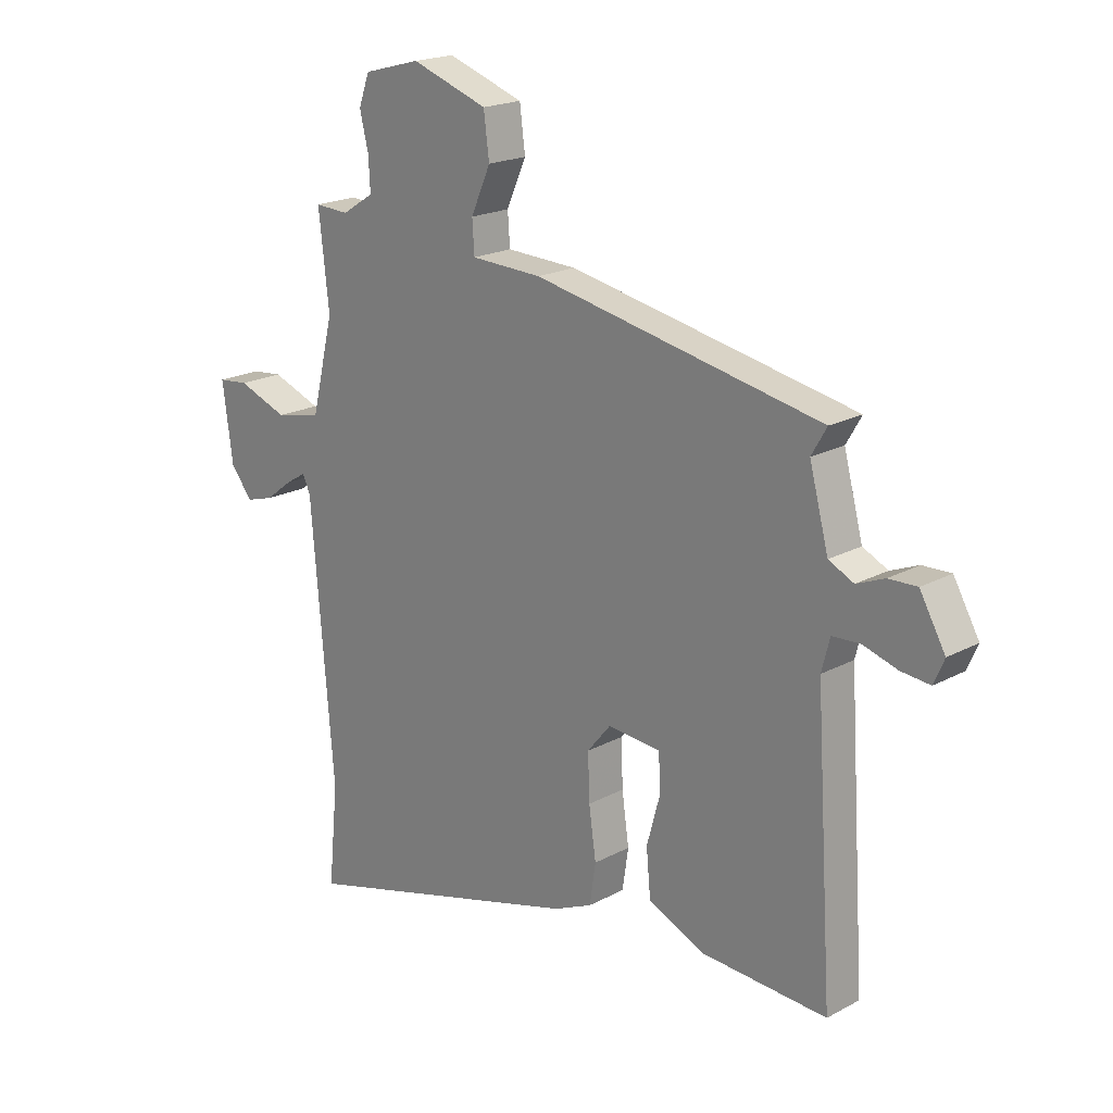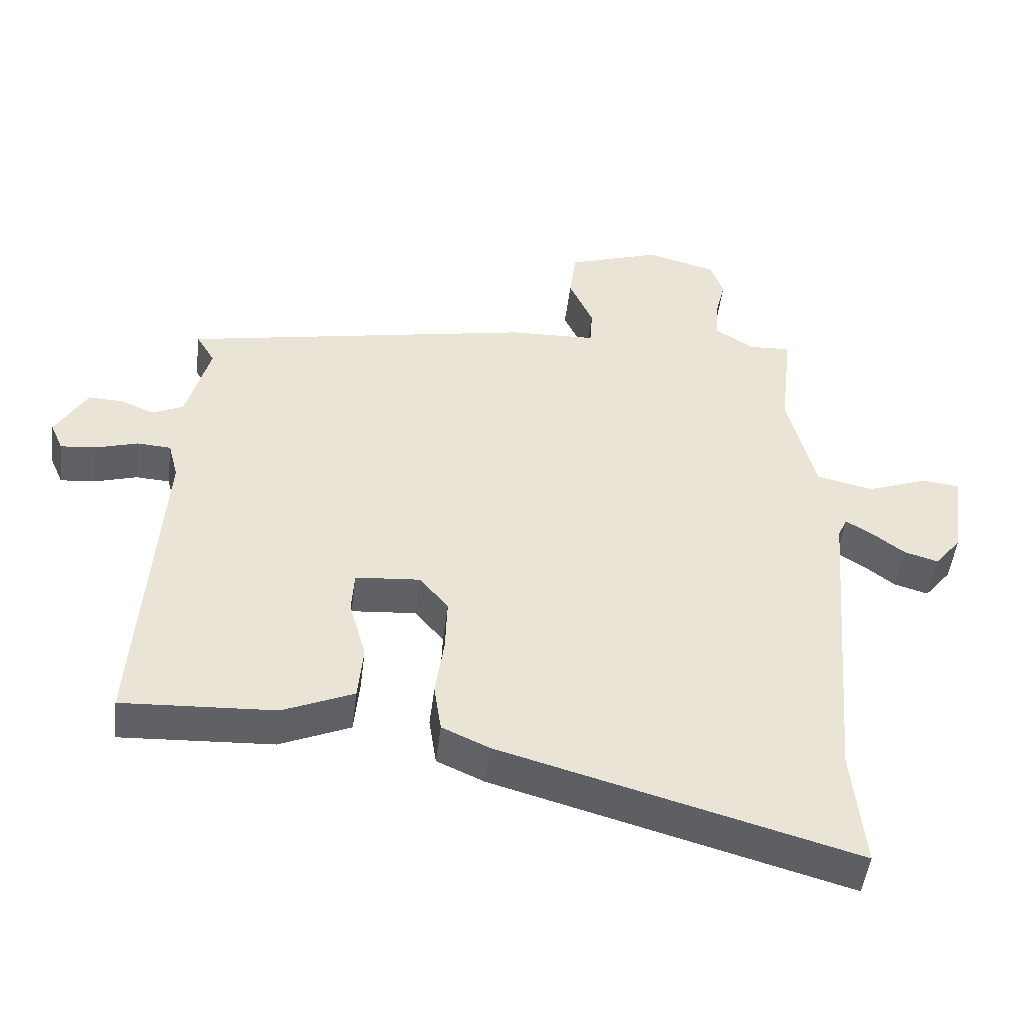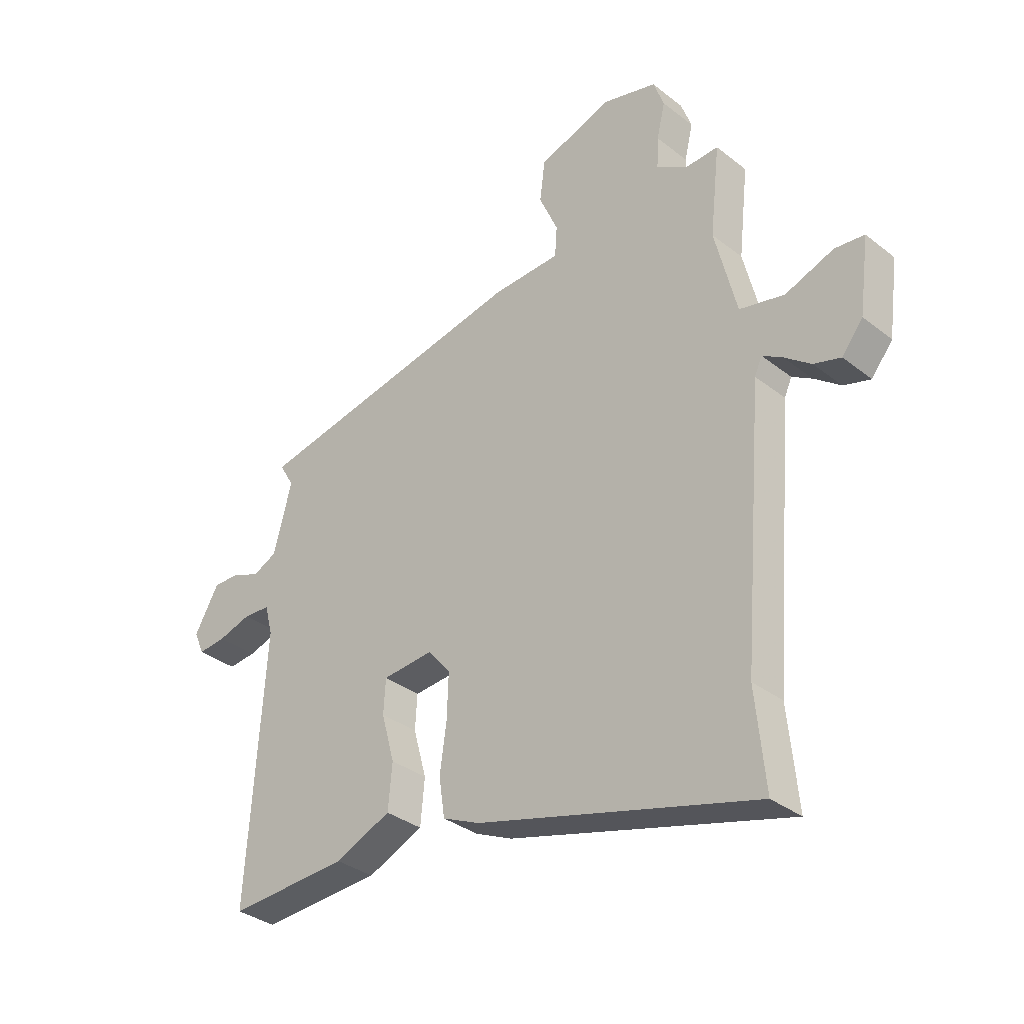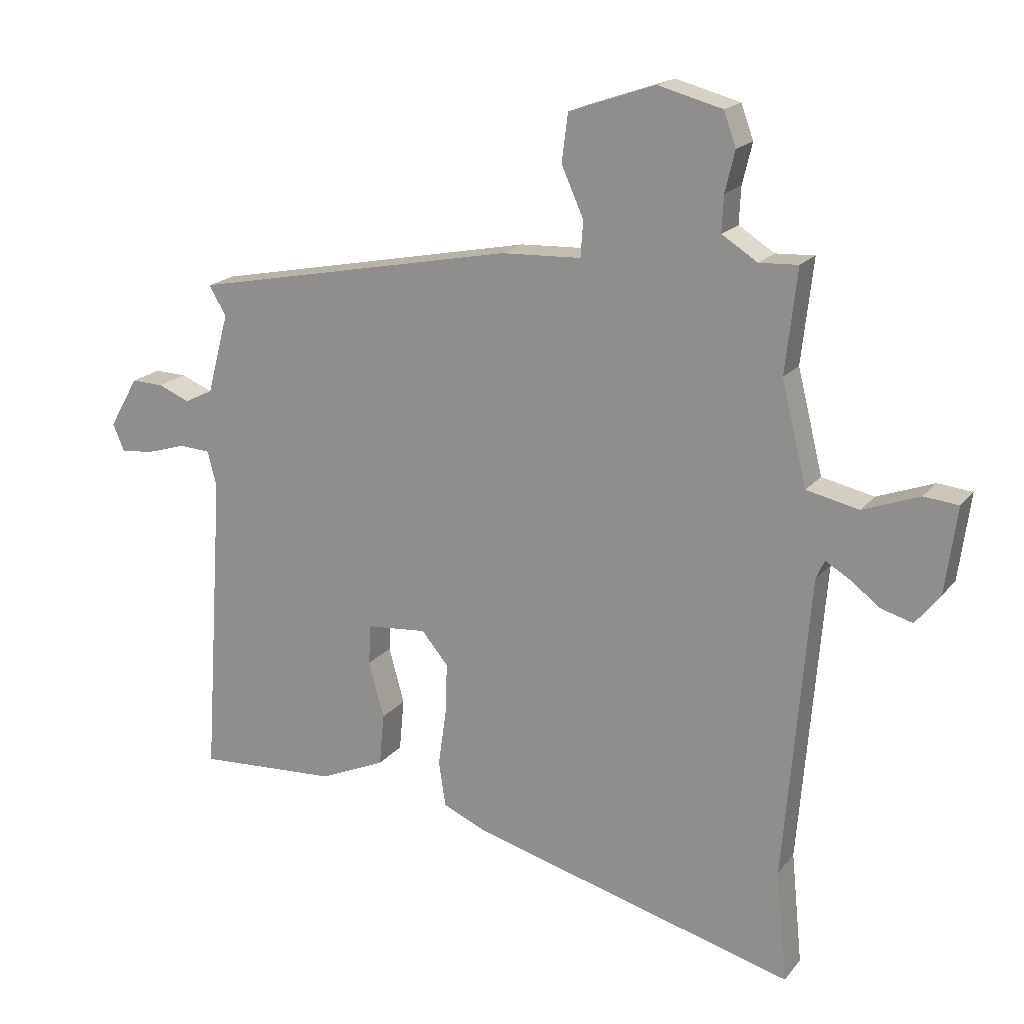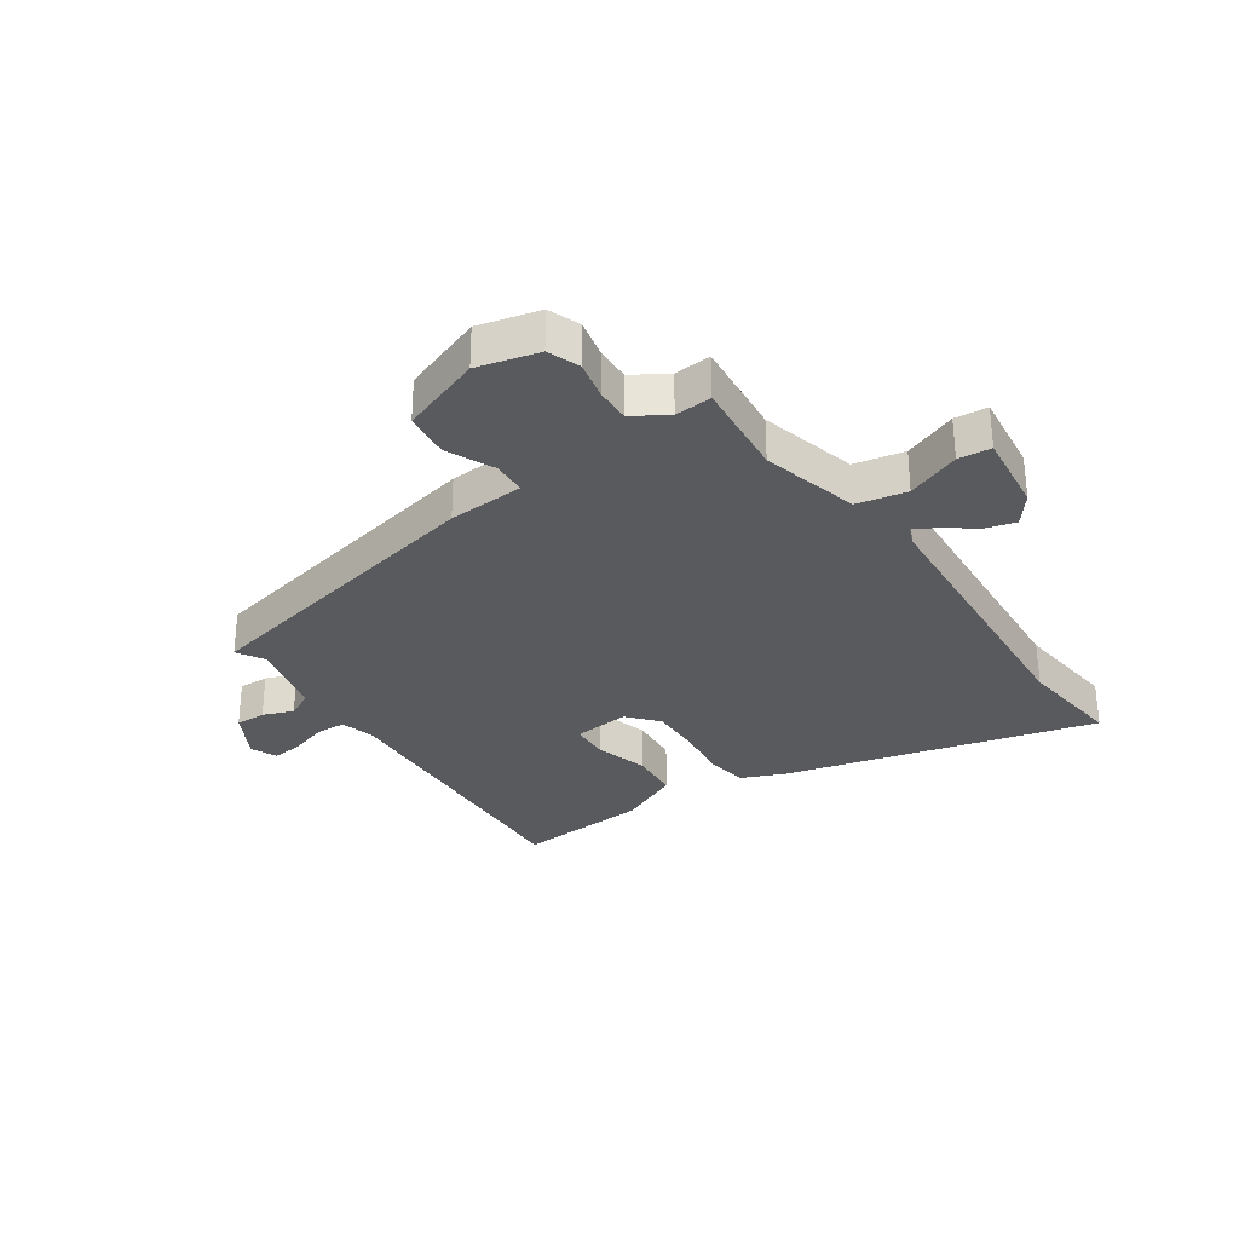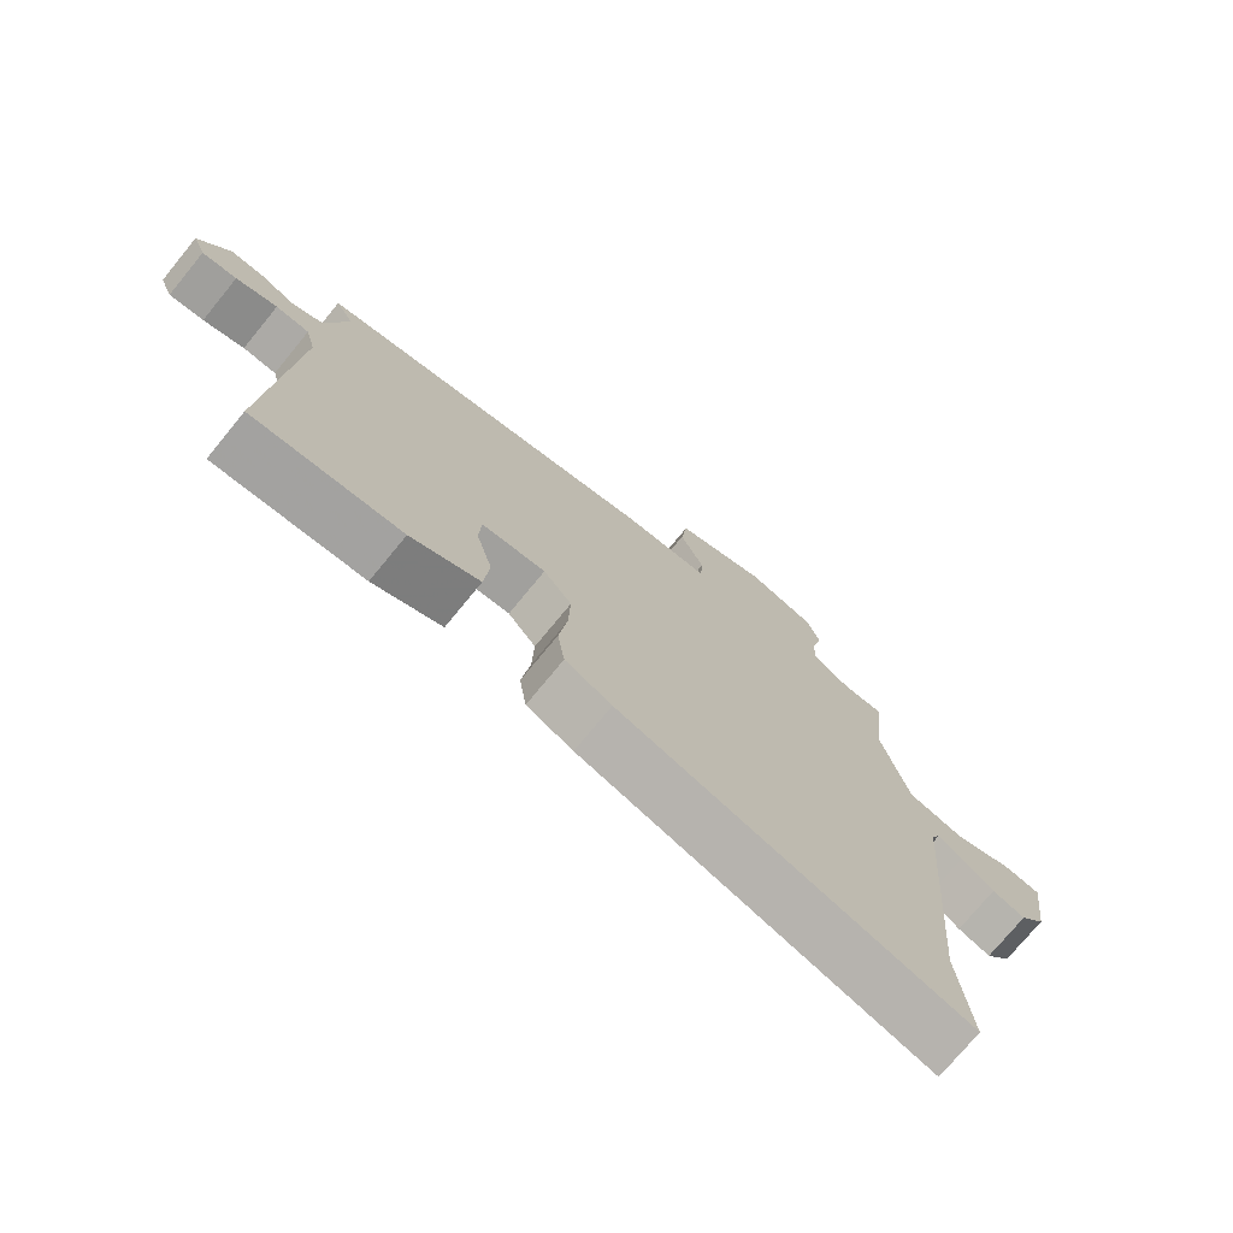
<metadata>
{"format":"obj","ext":"obj","renderer":"f3d","projection":"perspective","resolution":1024,"background":"white","views":[{"elev":19.8,"azim":-134.8,"up":"+Z"},{"elev":-48.7,"azim":-7.0,"up":"+Z"},{"elev":-33.8,"azim":43.4,"up":"+Z"},{"elev":18.3,"azim":25.9,"up":"+Z"},{"elev":-30.9,"azim":35.4,"up":"+Y"},{"elev":-74.3,"azim":-39.3,"up":"+Z"}]}
</metadata>
<code>
v -0.54 0.07 -0.49
v -0.507 0.07 0.01
v -0.522 0.07 0.068
v -0.573 0.07 0.071
v -0.636 0.07 0.052
v -0.689 0.07 0.047
v -0.708 0.07 0.091
v -0.661 0.07 0.173
v -0.609 0.07 0.171
v -0.558 0.07 0.15
v -0.512 0.07 0.172
v -0.477 0.07 0.303
v -0.505 0.07 0.351
v 0.022 0.07 0.454
v 0.152 0.07 0.459
v 0.156 0.07 0.517
v 0.12 0.07 0.598
v 0.13 0.07 0.676
v 0.27 0.07 0.724
v 0.374 0.07 0.696
v 0.394 0.07 0.641
v 0.378 0.07 0.575
v 0.375 0.07 0.516
v 0.433 0.07 0.479
v 0.496 0.07 0.482
v 0.477 0.07 0.314
v 0.518 0.07 0.147
v 0.603 0.07 0.128
v 0.695 0.07 0.162
v 0.751 0.07 0.156
v 0.732 0.07 0.016
v 0.692 0.07 -0.034
v 0.641 0.07 -0.019
v 0.591 0.07 0.019
v 0.553 0.07 0.042
v 0.539 0.07 0.011
v 0.498 0.07 -0.481
v 0.516 0.07 -0.663
v -0.013 0.07 -0.516
v -0.084 0.07 -0.484
v -0.095 0.07 -0.41
v -0.082 0.07 -0.319
v -0.079 0.07 -0.235
v -0.122 0.07 -0.183
v -0.219 0.07 -0.191
v -0.223 0.07 -0.256
v -0.198 0.07 -0.347
v -0.206 0.07 -0.432
v -0.312 0.07 -0.478
v -0.54 0 -0.49
v -0.507 0 0.01
v -0.522 0 0.068
v -0.573 0 0.071
v -0.636 0 0.052
v -0.689 0 0.047
v -0.708 0 0.091
v -0.661 0 0.173
v -0.609 0 0.171
v -0.558 0 0.15
v -0.512 0 0.172
v -0.477 0 0.303
v -0.505 0 0.351
v 0.022 0 0.454
v 0.152 0 0.459
v 0.156 0 0.517
v 0.12 0 0.598
v 0.13 0 0.676
v 0.27 0 0.724
v 0.374 0 0.696
v 0.394 0 0.641
v 0.378 0 0.575
v 0.375 0 0.516
v 0.433 0 0.479
v 0.496 0 0.482
v 0.477 0 0.314
v 0.518 0 0.147
v 0.603 0 0.128
v 0.695 0 0.162
v 0.751 0 0.156
v 0.732 0 0.016
v 0.692 0 -0.034
v 0.641 0 -0.019
v 0.591 0 0.019
v 0.553 0 0.042
v 0.539 0 0.011
v 0.498 0 -0.481
v 0.516 0 -0.663
v -0.013 0 -0.516
v -0.084 0 -0.484
v -0.095 0 -0.41
v -0.082 0 -0.319
v -0.079 0 -0.235
v -0.122 0 -0.183
v -0.219 0 -0.191
v -0.223 0 -0.256
v -0.198 0 -0.347
v -0.206 0 -0.432
v -0.312 0 -0.478
f 49 1 2
f 48 49 2
f 47 48 2
f 46 47 2
f 45 46 2 3
f 44 45 3
f 40 41 42
f 39 40 42
f 38 39 42
f 37 38 42
f 36 37 42 43
f 35 36 43 44
f 32 33 34
f 31 32 34
f 30 31 34
f 29 30 34
f 28 29 34
f 27 28 34 35
f 24 25 26
f 23 24 26 27
f 20 21 22
f 19 20 22
f 18 19 22
f 17 18 22
f 16 17 22
f 15 16 22 23
f 12 13 14 15
f 11 12 15
f 35 44 3
f 27 35 3
f 23 27 3
f 15 23 3
f 11 15 3
f 10 11 3
f 8 9 10
f 7 8 10
f 6 7 10
f 5 6 10
f 4 5 10
f 3 4 10
f 51 50 98
f 51 98 97
f 51 97 96
f 51 96 95
f 52 51 95 94
f 52 94 93
f 91 90 89
f 91 89 88
f 91 88 87
f 91 87 86
f 92 91 86 85
f 93 92 85 84
f 83 82 81
f 83 81 80
f 83 80 79
f 83 79 78
f 83 78 77
f 84 83 77 76
f 75 74 73
f 76 75 73 72
f 71 70 69
f 71 69 68
f 71 68 67
f 71 67 66
f 71 66 65
f 72 71 65 64
f 64 63 62 61
f 64 61 60
f 52 93 84
f 52 84 76
f 52 76 72
f 52 72 64
f 52 64 60
f 52 60 59
f 59 58 57
f 59 57 56
f 59 56 55
f 59 55 54
f 59 54 53
f 59 53 52
f 1 50 51 2
f 2 51 52 3
f 3 52 53 4
f 4 53 54 5
f 5 54 55 6
f 6 55 56 7
f 7 56 57 8
f 8 57 58 9
f 9 58 59 10
f 10 59 60 11
f 11 60 61 12
f 12 61 62 13
f 13 62 63 14
f 14 63 64 15
f 15 64 65 16
f 16 65 66 17
f 17 66 67 18
f 18 67 68 19
f 19 68 69 20
f 20 69 70 21
f 21 70 71 22
f 22 71 72 23
f 23 72 73 24
f 24 73 74 25
f 25 74 75 26
f 26 75 76 27
f 27 76 77 28
f 28 77 78 29
f 29 78 79 30
f 30 79 80 31
f 31 80 81 32
f 32 81 82 33
f 33 82 83 34
f 34 83 84 35
f 35 84 85 36
f 36 85 86 37
f 37 86 87 38
f 38 87 88 39
f 39 88 89 40
f 40 89 90 41
f 41 90 91 42
f 42 91 92 43
f 43 92 93 44
f 44 93 94 45
f 45 94 95 46
f 46 95 96 47
f 47 96 97 48
f 48 97 98 49
f 49 98 50 1

</code>
